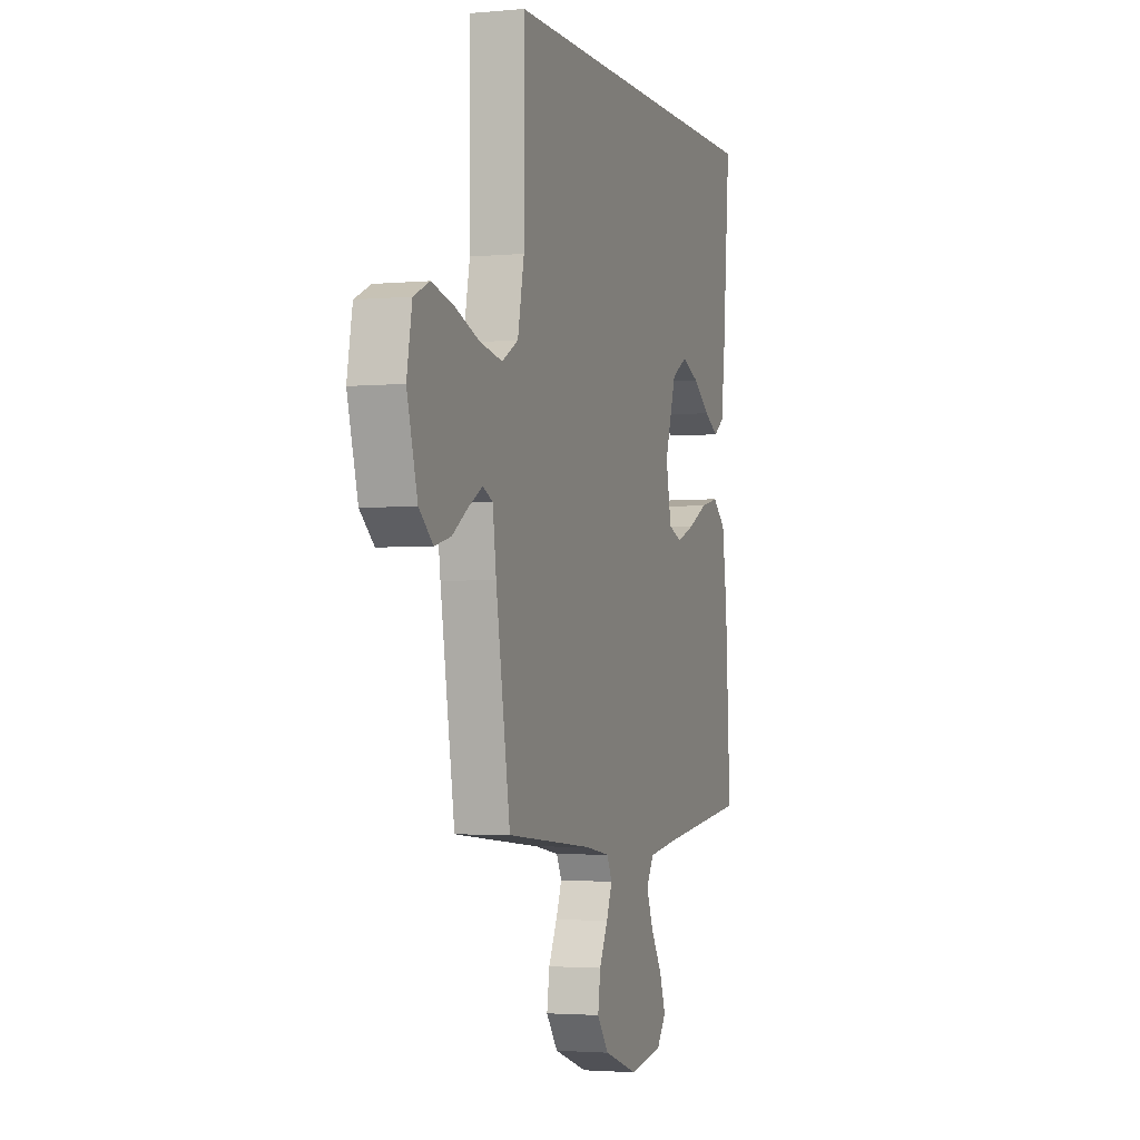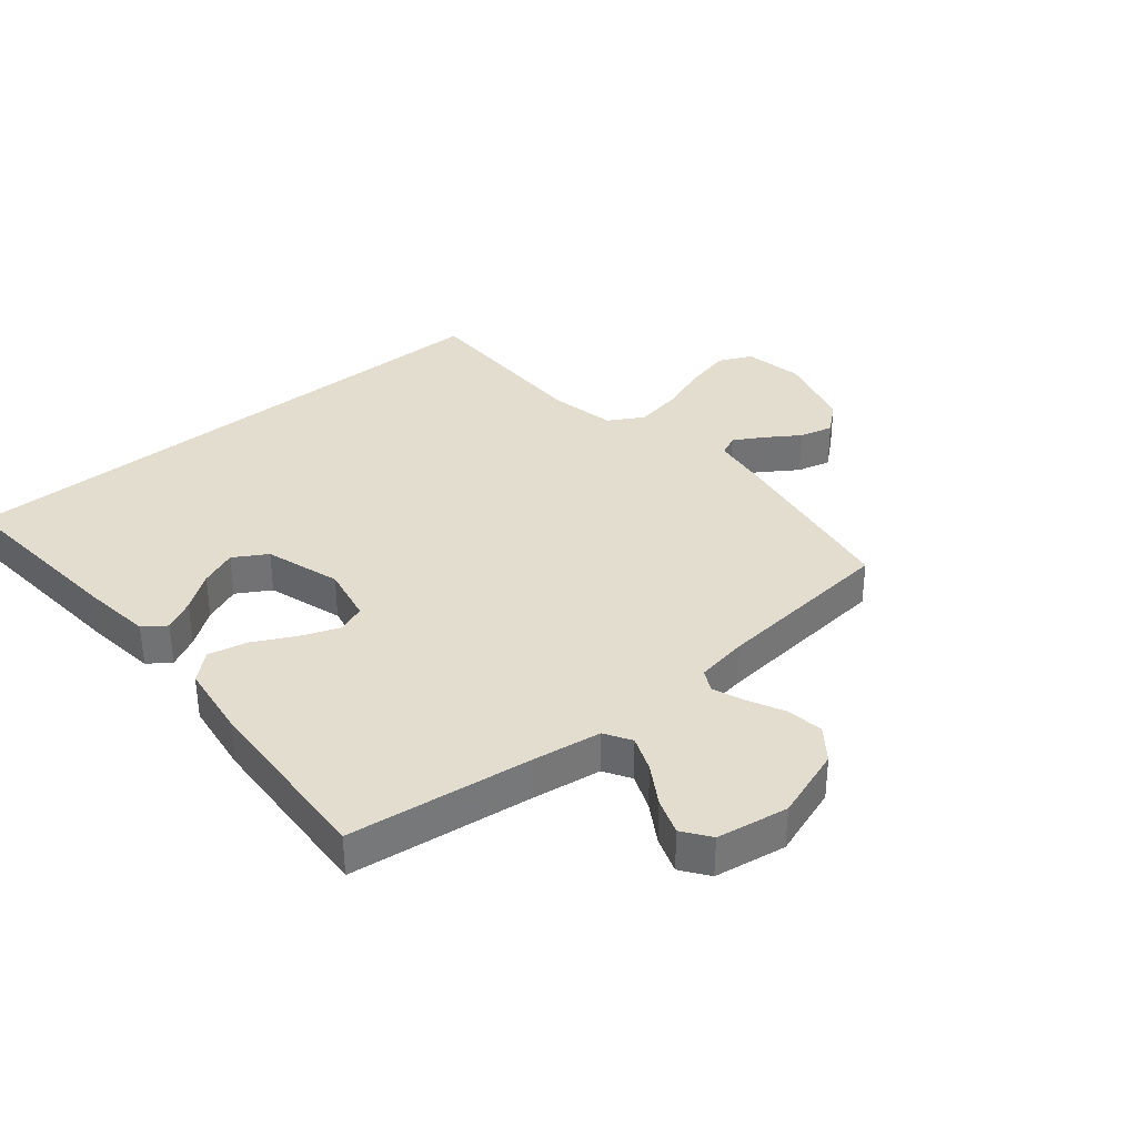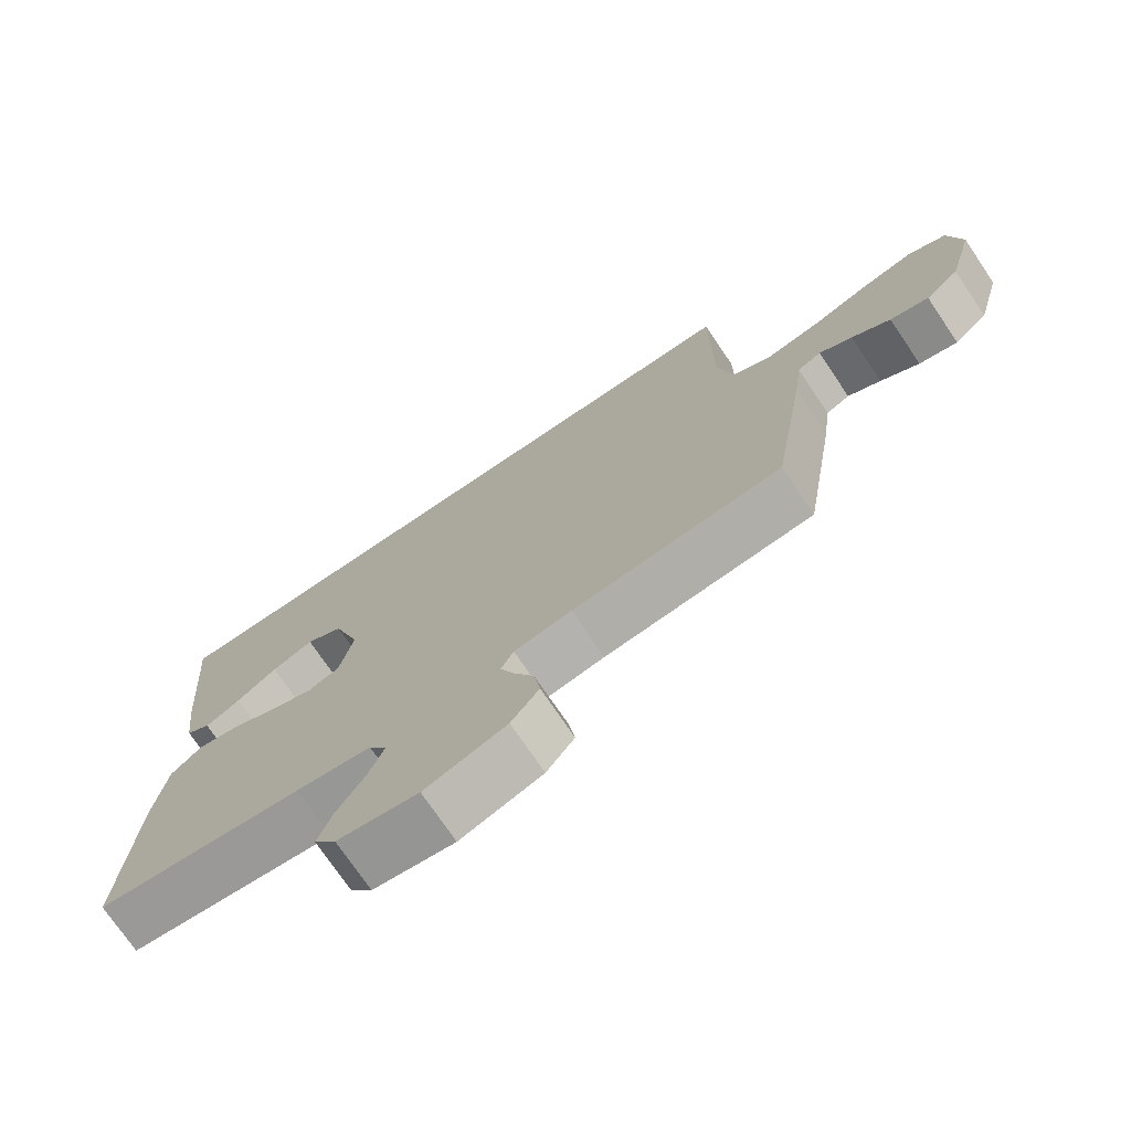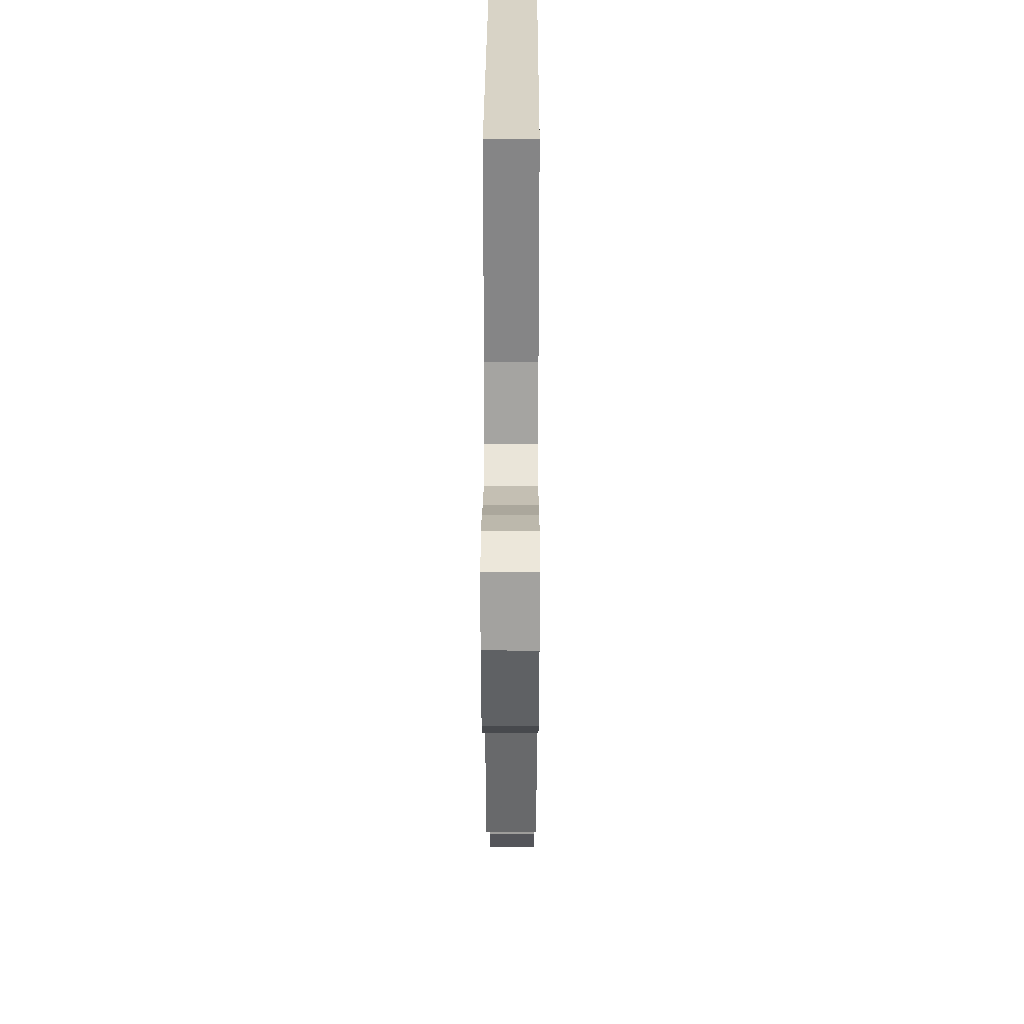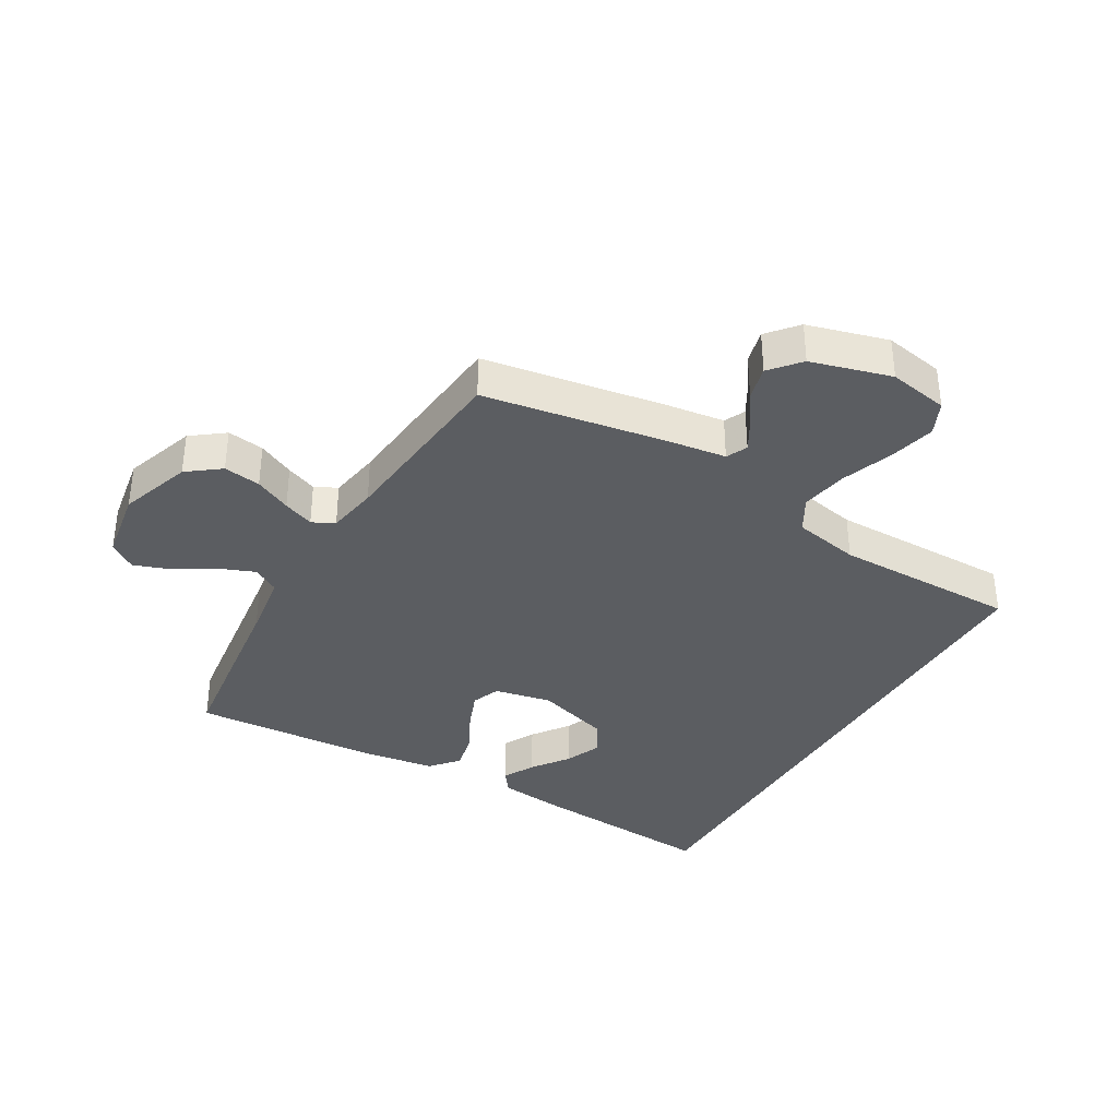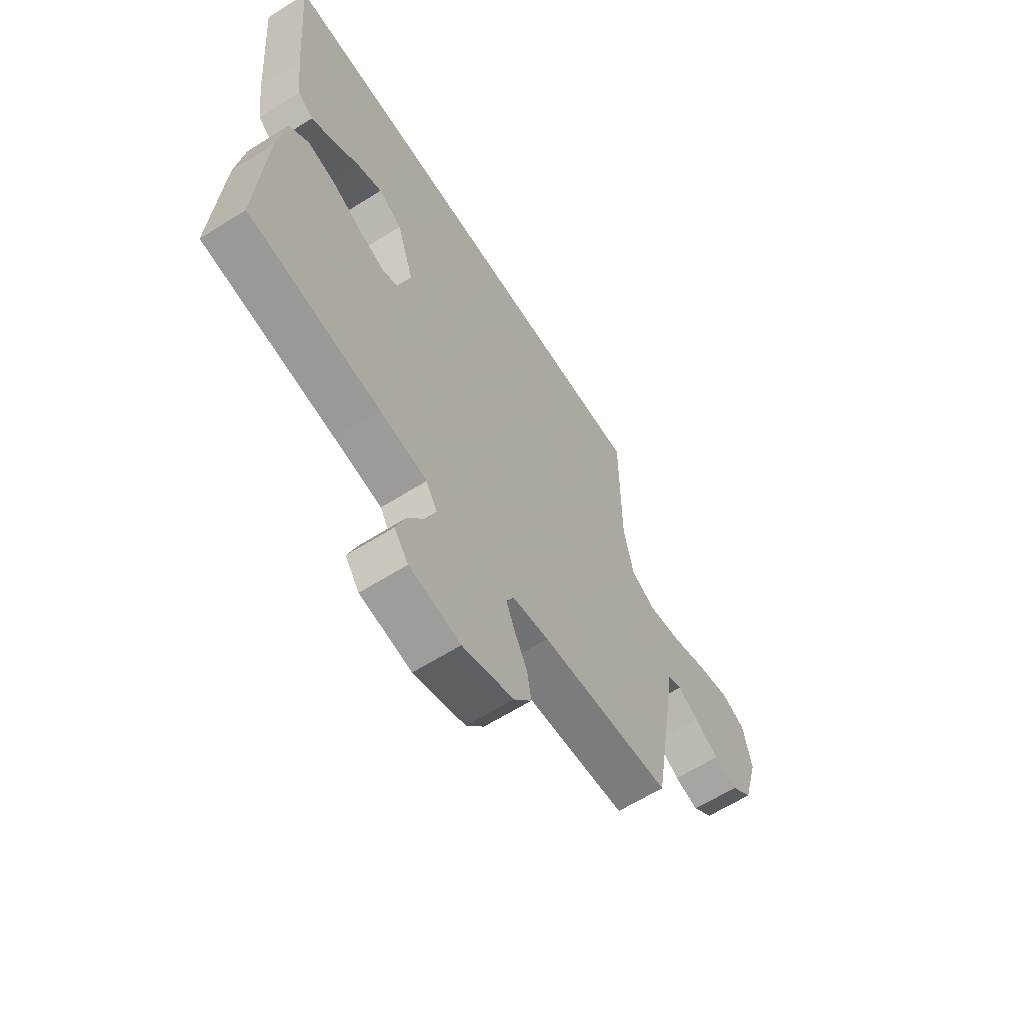
<metadata>
{"format":"obj","ext":"obj","renderer":"f3d","projection":"perspective","resolution":1024,"background":"white","views":[{"elev":-2.7,"azim":-71.7,"up":"+Z"},{"elev":34.8,"azim":140.3,"up":"+Y"},{"elev":-74.0,"azim":-145.9,"up":"+Z"},{"elev":28.1,"azim":-89.8,"up":"+Z"},{"elev":-36.0,"azim":-120.1,"up":"+Y"},{"elev":-63.3,"azim":122.4,"up":"+Z"}]}
</metadata>
<code>
v 0.501 0.07 0.5
v 0.476 0.07 0.2
v 0.462 0.07 0.086
v 0.426 0.07 0.06
v 0.375 0.07 0.087
v 0.316 0.07 0.13
v 0.256 0.07 0.155
v 0.202 0.07 0.123
v 0.163 0.07 0
v 0.182 0.07 -0.093
v 0.228 0.07 -0.111
v 0.29 0.07 -0.087
v 0.358 0.07 -0.052
v 0.421 0.07 -0.038
v 0.466 0.07 -0.077
v 0.483 0.07 -0.2
v 0.5 0.07 -0.5
v 0.2 0.07 -0.538
v 0.091 0.07 -0.554
v 0.065 0.07 -0.597
v 0.088 0.07 -0.655
v 0.127 0.07 -0.719
v 0.148 0.07 -0.778
v 0.116 0.07 -0.822
v 0 0.07 -0.841
v -0.117 0.07 -0.801
v -0.157 0.07 -0.748
v -0.148 0.07 -0.688
v -0.119 0.07 -0.629
v -0.099 0.07 -0.579
v -0.117 0.07 -0.543
v -0.2 0.07 -0.529
v -0.5 0.07 -0.5
v -0.549 0.07 -0.2
v -0.561 0.07 -0.109
v -0.595 0.07 -0.093
v -0.642 0.07 -0.12
v -0.697 0.07 -0.157
v -0.752 0.07 -0.171
v -0.8 0.07 -0.13
v -0.836 0.07 0
v -0.818 0.07 0.097
v -0.764 0.07 0.122
v -0.689 0.07 0.104
v -0.606 0.07 0.074
v -0.529 0.07 0.06
v -0.473 0.07 0.092
v -0.451 0.07 0.2
v -0.451 0.07 0.5
v 0.501 0 0.5
v 0.476 0 0.2
v 0.462 0 0.086
v 0.426 0 0.06
v 0.375 0 0.087
v 0.316 0 0.13
v 0.256 0 0.155
v 0.202 0 0.123
v 0.163 0 0
v 0.182 0 -0.093
v 0.228 0 -0.111
v 0.29 0 -0.087
v 0.358 0 -0.052
v 0.421 0 -0.038
v 0.466 0 -0.077
v 0.483 0 -0.2
v 0.5 0 -0.5
v 0.2 0 -0.538
v 0.091 0 -0.554
v 0.065 0 -0.597
v 0.088 0 -0.655
v 0.127 0 -0.719
v 0.148 0 -0.778
v 0.116 0 -0.822
v 0 0 -0.841
v -0.117 0 -0.801
v -0.157 0 -0.748
v -0.148 0 -0.688
v -0.119 0 -0.629
v -0.099 0 -0.579
v -0.117 0 -0.543
v -0.2 0 -0.529
v -0.5 0 -0.5
v -0.549 0 -0.2
v -0.561 0 -0.109
v -0.595 0 -0.093
v -0.642 0 -0.12
v -0.697 0 -0.157
v -0.752 0 -0.171
v -0.8 0 -0.13
v -0.836 0 0
v -0.818 0 0.097
v -0.764 0 0.122
v -0.689 0 0.104
v -0.606 0 0.074
v -0.529 0 0.06
v -0.473 0 0.092
v -0.451 0 0.2
v -0.451 0 0.5
f 48 49 1 2
f 47 48 2
f 46 47 2
f 43 44 45
f 42 43 45
f 41 42 45
f 40 41 45
f 39 40 45
f 38 39 45
f 37 38 45
f 36 37 45 46
f 35 36 46
f 34 35 46
f 33 34 46
f 32 33 46
f 31 32 46
f 27 28 29
f 26 27 29
f 25 26 29
f 24 25 29
f 23 24 29
f 22 23 29
f 21 22 29
f 20 21 29 30
f 19 20 30 31
f 16 17 18
f 15 16 18
f 14 15 18
f 13 14 18
f 12 13 18
f 18 19 31
f 12 18 31
f 11 12 31
f 4 5 6
f 3 4 6
f 2 3 6
f 2 6 7
f 46 2 7
f 10 11 31 46
f 9 10 46
f 8 9 46
f 7 8 46
f 51 50 98 97
f 51 97 96
f 51 96 95
f 94 93 92
f 94 92 91
f 94 91 90
f 94 90 89
f 94 89 88
f 94 88 87
f 94 87 86
f 95 94 86 85
f 95 85 84
f 95 84 83
f 95 83 82
f 95 82 81
f 95 81 80
f 78 77 76
f 78 76 75
f 78 75 74
f 78 74 73
f 78 73 72
f 78 72 71
f 78 71 70
f 79 78 70 69
f 80 79 69 68
f 67 66 65
f 67 65 64
f 67 64 63
f 67 63 62
f 67 62 61
f 80 68 67
f 80 67 61
f 80 61 60
f 55 54 53
f 55 53 52
f 55 52 51
f 56 55 51
f 56 51 95
f 95 80 60 59
f 95 59 58
f 95 58 57
f 95 57 56
f 1 50 51 2
f 2 51 52 3
f 3 52 53 4
f 4 53 54 5
f 5 54 55 6
f 6 55 56 7
f 7 56 57 8
f 8 57 58 9
f 9 58 59 10
f 10 59 60 11
f 11 60 61 12
f 12 61 62 13
f 13 62 63 14
f 14 63 64 15
f 15 64 65 16
f 16 65 66 17
f 17 66 67 18
f 18 67 68 19
f 19 68 69 20
f 20 69 70 21
f 21 70 71 22
f 22 71 72 23
f 23 72 73 24
f 24 73 74 25
f 25 74 75 26
f 26 75 76 27
f 27 76 77 28
f 28 77 78 29
f 29 78 79 30
f 30 79 80 31
f 31 80 81 32
f 32 81 82 33
f 33 82 83 34
f 34 83 84 35
f 35 84 85 36
f 36 85 86 37
f 37 86 87 38
f 38 87 88 39
f 39 88 89 40
f 40 89 90 41
f 41 90 91 42
f 42 91 92 43
f 43 92 93 44
f 44 93 94 45
f 45 94 95 46
f 46 95 96 47
f 47 96 97 48
f 48 97 98 49
f 49 98 50 1

</code>
